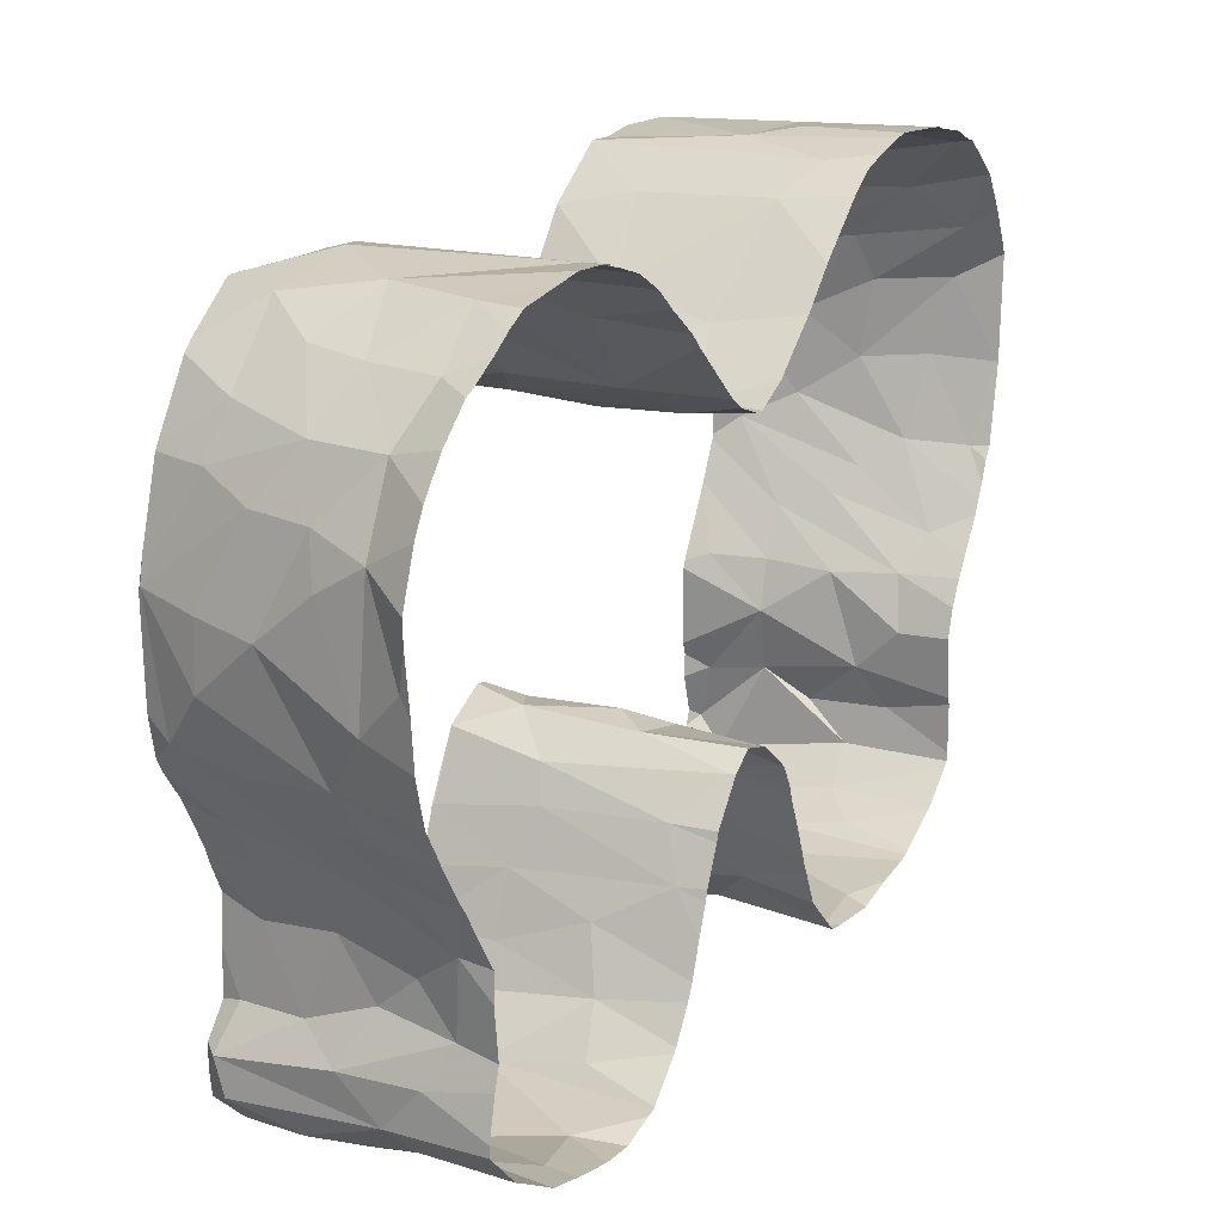
<metadata>
{"format":"obj","ext":"obj","renderer":"f3d","projection":"perspective","resolution":1024,"background":"white","views":[{"elev":18.8,"azim":-153.3,"up":"+Y"}]}
</metadata>
<code>
v 738.4 112.4 175.5
v 751 48.7 112.7
v 731.3 25.42 145.1
v 754.2 76.43 188
v 756.5 22.25 96.42
v 744.5 45.97 67.5
v 740.1 71.86 189.1
v 757.8 99.87 183
v 735.8 23.42 90.26
v 730.7 54.99 124.8
v 733.6 25.25 80.59
v 747.5 65.16 184.1
v 752.8 25.47 144.5
v 752.9 30.68 139.3
v 760.9 73.04 185.8
v 754.5 29.76 104.6
v 738.6 110.1 145.1
v 762.3 25.19 142.6
v 745 38 136.4
v 730.2 50.83 130.1
v 738.6 62.28 61.12
v 763.8 52.12 129.5
v 761.1 41.93 177.9
v 750.9 96.95 58.19
v 753.8 34.58 107.2
v 757.8 92.5 119.4
v 730.2 81.73 194
v 737 92.38 119.5
v 737.9 67.12 57.62
v 761.9 92.95 184.7
v 755.5 95.77 114.3
v 738.8 32.5 139.2
v 750.4 109.9 68.04
v 738.4 26.84 75.98
v 754.2 105.5 180.5
v 755 110.9 97.49
v 746.7 56.97 123.7
v 748.3 27.94 71.97
v 736.4 103.6 58.47
v 760.4 84.75 186.5
v 742.7 108.8 180.2
v 740.3 48.65 131.9
v 758.2 63.16 64.28
v 741.9 95.88 113.7
v 756.4 78.77 56.87
v 743.3 96.83 56.31
v 745.7 56.42 179.7
v 738.1 92.38 124.8
v 753.1 30.14 67.47
v 748.8 52.7 67.53
v 750.5 110.2 176.2
v 744.8 66.64 60.16
v 756.5 104.9 64.62
v 738.4 39.14 181.4
v 753.9 50.86 177.1
v 743.2 29.41 175.8
v 741.5 30.31 69.22
v 762.8 34.89 178.9
v 757.4 114.4 88.41
v 756.4 86.4 57.12
v 746.6 81.44 189.9
v 746.3 114 169.2
v 735.6 92.02 193
v 746.9 97.08 187.9
v 745.9 103.4 60.47
v 736.5 79.59 52.47
v 753.8 42.12 134
v 741.4 42.48 134.8
v 763.7 26.84 73.35
v 753.4 96.34 186
v 761.4 42.07 69.62
v 742 44.45 179.8
v 741.7 54.75 127.3
v 754.7 48.44 131.4
v 747.9 103.9 183.8
v 740.2 105.5 104.2
v 756.4 22.97 149
v 748.4 91.25 121.6
v 754 23.62 158.7
v 737.9 40.12 63.98
v 739 26.5 100
v 762.1 23.87 79.9
v 764 54.41 116.7
v 734.3 109.5 64.11
v 750.6 24.95 98.94
v 730.6 54.36 117.3
v 742.5 34.86 64.36
v 757.2 56.61 120.6
v 737.5 56.81 181.7
v 731.8 110.9 181.3
v 741.4 72.61 55.53
v 746.4 114.4 75.82
v 752.3 24.91 77.7
v 755.4 109.5 144.5
v 764 22.97 100.3
v 762 22.31 153.5
v 759.5 27.82 174.2
v 735.8 95.19 53.17
v 753.8 87.12 188.2
v 754 42.74 179
v 761 72.61 59.22
v 750.3 53.51 128.9
v 731.1 85.18 50.5
v 739.4 104 186.1
v 732.9 24.56 156.5
v 731.4 72.37 52.81
v 754.8 94.74 128.5
v 755.5 102.4 107.2
v 759.1 55.91 125.1
v 752.5 92.69 124.7
v 740.7 112.8 94.2
v 753.2 100.8 135.4
v 746.2 25 163.3
v 739.5 50.23 66.62
v 742.4 38.69 108
v 743.1 109.4 66.14
v 735.7 49.42 113
v 745 91.38 190
v 748.7 38.79 181
v 738.1 82.25 192
v 754 57.15 178.9
v 732.9 114.9 88.19
v 734.8 45.13 65.5
v 761.1 114.3 163.4
v 740.8 98.56 133.2
v 741.7 115.4 159.5
v 742.2 56.33 119.6
v 754.9 115.5 82.59
v 759.6 31.5 178
v 748.7 85.58 55
v 730.4 105.8 188.3
v 730.4 61.97 59.16
v 754 63.38 182.2
v 757 112.8 73.33
v 747.6 39.81 64.35
v 732.3 71.44 191.3
v 739.3 27.5 170.8
v 762.3 104.2 179
v 744.3 24 84.52
v 758.6 33.47 136.8
v 757.5 99.17 61.25
v 744.1 27.28 144
v 753.8 22.31 87.98
v 735.3 113.6 150.5
v 757 58.92 66.31
v 733.7 54.67 64.16
v 760 111.3 172.2
v 742.6 110.5 98.22
v 743.5 33.84 180.5
v 745.5 24.5 154
v 751.4 65.03 62.34
v 747 26.25 169.3
v 740.2 31.71 104.5
v 733.6 43.62 110.2
v 763.3 25.19 167
v 746.7 114.8 154.5
v 763.4 34.44 107.7
v 758.4 51.25 69.53
v 752.1 52.82 115.1
v 761 33.2 65.67
v 763.7 87.38 59.63
v 763.9 65.02 181.5
v 762.5 37.3 66.07
v 761.1 57.24 177.4
v 745 68.44 186.4
v 744 59.16 64.78
v 735 61.37 185.4
v 753.5 42.12 110.1
v 735.5 114.4 72.53
v 752.2 70.86 58.64
v 752.8 42.76 67.67
v 763.8 46.75 112.2
v 733.8 98.78 190.9
v 736.4 49.85 179.5
v 741.7 91.47 54
v 730 24.14 97.87
v 730 23.98 96.54
v 730 114.6 169
v 730 114.4 171.1
v 730 104.5 105.8
v 730 102.9 107.4
v 730 100.4 134.4
v 730 104.9 139.2
v 730 35.45 62.96
v 730 36.79 62.99
v 730 30.38 68.11
v 730 30.65 67.82
v 730 115.2 78.12
v 730 115.7 81.61
v 730 115.2 158.4
v 730 115.4 160.4
v 730 114.4 171.1
v 730 113.9 172.5
v 730 111.6 96.21
v 730 110.5 98.17
v 730 97.55 130.7
v 730 100.4 134.4
v 730 110.5 98.17
v 730 108 101.2
v 730 29.29 175.4
v 730 29.04 174.8
v 730 25.95 167.8
v 730 25.7 166.6
v 730 95.72 115.4
v 730 94.31 117.5
v 730 67.48 55.34
v 730 68.25 54.91
v 730 36.58 136.4
v 730 37.19 136.2
v 730 35.79 136.9
v 730 36.58 136.4
v 730 28.91 103.2
v 730 28.41 102.7
v 730 24.38 98.07
v 730 24.14 97.87
v 730 115.7 81.61
v 730 115.3 86.54
v 730 67.21 189.8
v 730 65.4 188.9
v 730 25.7 166.6
v 730 25.11 161
v 730 24.03 155.2
v 730 24.84 147.8
v 730 114.2 153.7
v 730 115.2 158.4
v 730 90.04 49.45
v 730 92.68 49.31
v 730 68.25 54.91
v 730 70.3 53.67
v 730 63.03 58.33
v 730 67.48 55.34
v 730 65.4 188.9
v 730 63.72 188
v 730 53.66 181.2
v 730 49.91 179.9
v 730 41.76 134.4
v 730 43.35 133.6
v 730 33.58 180.9
v 730 32.96 180.3
v 730 111.4 65.85
v 730 113.1 68.48
v 730 110.9 146.5
v 730 113 149.6
v 730 98.68 51.58
v 730 101.5 53.2
v 730 96.86 193.8
v 730 95.1 194.6
v 730 59.24 184.7
v 730 56.85 183
v 730 43.75 180.6
v 730 41.99 180.8
v 730 34.74 107
v 730 32.84 105.9
v 730 27.04 143.2
v 730 30.97 139.1
v 730 30.09 68.69
v 730 30.38 68.11
v 730 26.38 168.5
v 730 25.95 167.8
v 730 113 177
v 730 111.4 180.7
v 730 92.77 121.6
v 730 92.78 122.7
v 730 77.85 50.88
v 730 83.27 50.37
v 730 54.94 63.7
v 730 61.63 59.34
v 730 41.99 180.8
v 730 40.98 181.1
v 730 39.05 108.6
v 730 34.74 107
v 730 34.68 181.1
v 730 33.58 180.9
v 730 114.4 89.61
v 730 112.9 93.93
v 730 95.1 194.6
v 730 83 194.1
v 730 105.4 56.56
v 730 108.9 60.73
v 730 55.05 124.7
v 730 56.29 120.4
v 730 56.29 120.4
v 730 54.43 117.5
v 730 54.11 117.1
v 730 49.51 113.1
v 730 44.22 65.03
v 730 50.59 64.22
v 730 25.46 78.17
v 730 26.04 75.75
v 730 23.26 87.17
v 730 24.61 81.1
v 730 73.54 52.06
v 730 77.85 50.88
v 730 48.36 112.7
v 730 43.9 110.5
v 730 111 182.2
v 730 106.1 188.2
v 730 41.61 64.17
v 730 44.22 65.03
v 730 105.8 188.6
v 730 101.1 191.6
v 730 81.51 194
v 730 71.55 192.1
v 730 50.85 130.1
v 730 54.86 125
v 730 47.91 131.8
v 730 50.78 130.1
v 730 115.4 160.4
v 730 114.6 169
v 730 94.93 127.5
v 730 97.55 130.7
v 730 30.65 67.82
v 730 35.45 62.96
v 730 113 149.6
v 730 114.2 153.7
v 730 32.96 180.3
v 730 29.29 175.4
v 730 28.41 102.7
v 730 24.38 98.07
v 730 102.9 107.4
v 730 95.72 115.4
v 730 92.78 122.7
v 730 94.93 127.5
v 730 37.19 136.2
v 730 41.76 134.4
v 730 36.79 62.99
v 730 41.61 64.17
v 730 92.68 49.31
v 730 98.68 51.58
v 730 63.72 188
v 730 59.24 184.7
v 730 30.97 139.1
v 730 35.79 136.9
v 730 32.84 105.9
v 730 28.91 103.2
v 730 113.9 172.5
v 730 113 177
v 730 94.31 117.5
v 730 92.77 121.6
v 730 23.98 96.54
v 730 22.83 91.9
v 730 114.4 71.23
v 730 115.2 78.12
v 730 109.3 61.72
v 730 111.4 65.85
v 730 108 101.2
v 730 104.5 105.8
v 730 108.9 60.73
v 730 109.3 61.72
v 730 101.5 53.2
v 730 105.4 56.56
v 730 83 194.1
v 730 81.81 194.1
v 730 29.04 174.8
v 730 26.38 168.5
v 730 24.61 81.1
v 730 25.46 78.17
v 730 42.66 110.1
v 730 39.05 108.6
v 730 40.98 181.1
v 730 34.68 181.1
v 730 26.04 75.75
v 730 30.09 68.69
v 730 113.1 68.48
v 730 114.4 71.23
v 730 61.63 59.34
v 730 61.88 59.22
v 730 24.84 147.8
v 730 25.32 145.1
v 730 22.83 91.9
v 730 23.26 87.17
v 730 111.4 180.7
v 730 111 182.2
v 730 104.9 139.2
v 730 110.9 146.5
v 730 101.1 191.6
v 730 96.86 193.8
v 730 85.4 50.08
v 730 90.04 49.45
v 730 83.27 50.37
v 730 85.4 50.08
v 730 54.09 64.31
v 730 54.94 63.7
v 730 56.85 183
v 730 53.66 181.2
v 730 50.59 64.22
v 730 54.09 64.31
v 730 49.51 113.1
v 730 48.36 112.7
v 730 25.32 145.1
v 730 27.04 143.2
v 730 25.11 161
v 730 24.03 155.2
v 730 81.81 194.1
v 730 81.51 194
v 730 72.18 52.51
v 730 73.54 52.06
v 730 71.55 192.1
v 730 69.98 191
v 730 69.98 191
v 730 67.21 189.8
v 730 49.91 179.9
v 730 43.75 180.6
v 730 106.1 188.2
v 730 105.8 188.6
v 730 70.3 53.67
v 730 72.18 52.51
v 730 62.06 59.03
v 730 63.03 58.33
v 730 54.86 125
v 730 54.99 124.9
v 730 54.34 117.3
v 730 54.11 117.1
v 730 43.35 133.6
v 730 46.27 132.3
v 730 54.99 124.9
v 730 55.05 124.7
v 730 112.9 93.93
v 730 111.6 96.21
v 730 46.27 132.3
v 730 47.91 131.8
v 730 61.88 59.22
v 730 62.06 59.03
v 730 54.43 117.5
v 730 54.34 117.3
v 730 50.78 130.1
v 730 50.85 130.1
v 730 43.9 110.5
v 730 42.66 110.1
v 730 115.3 86.54
v 730 115 87.84
v 730 114.6 88.69
v 730 114.4 89.61
v 730 115 87.84
v 730 114.9 87.87
v 730 114.9 87.87
v 730 114.6 88.69
v 764 35.16 67.4
v 764 31.73 67.91
v 764 30.88 174.5
v 764 33.88 177.2
v 764 26.74 73.84
v 764 24.23 80.47
v 764 86.82 59.73
v 764 74.7 60.14
v 764 35.69 177.9
v 764 40.74 176.4
v 764 89.94 184
v 764 90.19 183.3
v 764 47.06 112.3
v 764 54.41 116.7
v 764 41.28 70.5
v 764 37.92 67.52
v 764 29.11 172.6
v 764 30.88 174.5
v 764 24.85 145.3
v 764 22.79 153.3
v 764 110.1 171.5
v 764 111.6 167.8
v 764 98.19 134.8
v 764 96.47 132.7
v 764 75.71 184.3
v 764 82.12 184.6
v 764 64.36 64.99
v 764 62.94 65.78
v 764 56.31 176.3
v 764 64.62 181.2
v 764 51.97 129.6
v 764 48.69 132.2
v 764 25.96 167.6
v 764 29.11 172.6
v 764 113.7 159.8
v 764 113.1 154.6
v 764 113.4 151
v 764 113.3 150.9
v 764 106.4 175.6
v 764 110.1 171.5
v 764 100.3 108
v 764 102.3 105.9
v 764 99.2 63.38
v 764 90.22 60.59
v 764 93.44 126.7
v 764 92.97 125.9
v 764 93.21 116.9
v 764 94.36 115
v 764 86.31 184.5
v 764 89.94 184
v 764 57.34 122.7
v 764 56.93 124.4
v 764 56.93 124.4
v 764 52.35 129.3
v 764 36.32 108.3
v 764 40.41 109.6
v 764 22.59 85.69
v 764 21.46 90.94
v 764 99.76 63.73
v 764 99.2 63.38
v 764 92.97 125.9
v 764 92.87 124
v 764 54.42 116.7
v 764 57.34 122.7
v 764 28.03 104.1
v 764 31.8 106.2
v 764 32.92 137.3
v 764 27.61 141
v 764 112.9 77.1
v 764 112.9 76.65
v 764 58.12 68.46
v 764 56.58 69.03
v 764 52.49 71.08
v 764 46.86 70.66
v 764 31.73 67.91
v 764 27.08 73.15
v 764 23.43 156.5
v 764 24.74 160.4
v 764 21.5 92.51
v 764 22.93 100.1
v 764 111.8 94.4
v 764 112.1 93.72
v 764 111.7 94.68
v 764 111.8 94.4
v 764 108.2 69.85
v 764 107.2 68.7
v 764 98.13 181.9
v 764 100.7 180.4
v 764 65.82 181.9
v 764 70.13 184.1
v 764 40.41 109.6
v 764 45.98 111.9
v 764 41.16 134.6
v 764 38.25 135.5
v 764 55.28 175.9
v 764 56.31 176.3
v 764 43.69 176.5
v 764 45.31 176
v 764 21.46 90.94
v 764 21.5 92.51
v 764 108 100.9
v 764 109.2 99.57
v 764 107.7 142.4
v 764 107.6 142.4
v 764 69.94 61.15
v 764 68.77 61.82
v 764 68.77 61.82
v 764 68.21 62.14
v 764 48.69 132.2
v 764 47.13 132.8
v 764 23.23 100.5
v 764 28.03 104.1
v 764 24.74 160.4
v 764 25.17 165.8
v 764 112.9 76.65
v 764 112.8 76.2
v 764 70.13 184.1
v 764 70.65 184.4
v 764 113.4 151
v 764 113.4 151
v 764 52.35 129.3
v 764 51.97 129.6
v 764 37.92 67.52
v 764 35.16 67.4
v 764 27.08 73.15
v 764 26.74 73.84
v 764 64.97 181.4
v 764 65.1 181.5
v 764 64.62 181.2
v 764 64.97 181.4
v 764 33.88 177.2
v 764 35.69 177.9
v 764 27.61 141
v 764 25.33 142.8
v 764 25.17 165.8
v 764 25.96 167.6
v 764 22.97 100.2
v 764 23.03 100.3
v 764 112.7 163.5
v 764 113.7 159.8
v 764 87.51 59.92
v 764 86.82 59.73
v 764 35.46 107.7
v 764 36.32 108.3
v 764 33.84 107.1
v 764 35.46 107.7
v 764 31.8 106.2
v 764 33.84 107.1
v 764 24.23 80.47
v 764 22.59 85.69
v 764 111.6 167.8
v 764 112.7 163.5
v 764 100.7 180.4
v 764 103.5 178.5
v 764 70.65 184.4
v 764 75.71 184.3
v 764 65.1 181.5
v 764 65.82 181.9
v 764 46.65 112.1
v 764 47.06 112.3
v 764 45.98 111.9
v 764 46.65 112.1
v 764 23.03 100.3
v 764 23.23 100.5
v 764 22.79 153.3
v 764 23.43 156.5
v 764 25.33 142.8
v 764 24.85 145.3
v 764 22.93 100.1
v 764 22.97 100.2
v 764 94.36 115
v 764 100.3 108
v 764 96.47 132.7
v 764 93.44 126.7
v 764 90.22 60.59
v 764 87.51 59.92
v 764 90.19 183.3
v 764 98.13 181.9
v 764 74.7 60.14
v 764 69.94 61.15
v 764 54.41 116.7
v 764 54.42 116.7
v 764 38.25 135.5
v 764 32.92 137.3
v 764 102.3 105.9
v 764 108 100.9
v 764 103.5 178.5
v 764 106.4 175.6
v 764 92.87 124
v 764 93.21 116.9
v 764 82.12 184.6
v 764 86.31 184.5
v 764 68.21 62.14
v 764 64.36 64.99
v 764 62.94 65.78
v 764 58.12 68.46
v 764 40.74 176.4
v 764 43.69 176.5
v 764 113.3 150.9
v 764 107.7 142.4
v 764 109.2 99.57
v 764 111.7 94.68
v 764 107.2 68.7
v 764 99.76 63.73
v 764 107.6 142.4
v 764 98.19 134.8
v 764 46.86 70.66
v 764 41.28 70.5
v 764 112.3 87.32
v 764 112.9 77.1
v 764 112.1 93.72
v 764 112.3 87.32
v 764 56.58 69.03
v 764 52.49 71.08
v 764 47.13 132.8
v 764 41.16 134.6
v 764 112.8 76.2
v 764 108.2 69.85
v 764 113.1 154.6
v 764 113.4 151
v 764 45.31 176
v 764 55.28 175.9
f 157 25 16
f 101 45 161
f 138 147 35
f 161 45 60
f 121 164 162
f 159 172 83
f 14 140 18
f 155 97 152
f 77 18 96
f 40 4 15
f 88 159 83
f 159 2 172
f 30 8 70
f 141 161 24
f 40 30 70
f 4 40 99
f 102 109 22
f 58 23 100
f 16 85 95
f 93 69 82
f 79 155 113
f 85 5 95
f 138 35 8
f 26 78 110
f 74 102 22
f 163 171 71
f 157 168 25
f 49 160 69
f 13 14 18
f 156 62 124
f 53 33 134
f 60 24 161
f 45 101 170
f 151 170 101
f 133 121 162
f 50 145 158
f 55 164 121
f 2 168 172
f 58 100 129
f 69 93 38
f 38 49 69
f 35 147 51
f 15 4 165
f 133 15 12
f 88 109 37
f 102 37 109
f 23 55 100
f 171 158 71
f 113 155 152
f 77 13 18
f 77 96 79
f 124 62 147
f 62 51 147
f 40 70 99
f 163 135 171
f 163 87 135
f 160 87 163
f 129 56 97
f 128 122 59
f 8 35 75
f 45 130 60
f 152 97 56
f 82 143 93
f 134 92 128
f 134 33 92
f 8 75 70
f 70 64 99
f 26 28 78
f 127 159 88
f 140 19 67
f 140 14 19
f 129 100 149
f 59 122 111
f 53 141 65
f 141 24 65
f 112 107 125
f 26 31 44
f 60 46 24
f 46 60 130
f 42 102 74
f 158 171 50
f 149 100 119
f 49 87 160
f 56 129 149
f 142 14 13
f 13 77 79
f 53 65 33
f 99 118 61
f 4 99 61
f 165 12 15
f 145 50 166
f 5 85 143
f 156 126 62
f 31 108 44
f 99 64 118
f 110 48 107
f 91 45 170
f 166 151 43
f 121 133 47
f 121 47 55
f 168 115 25
f 137 152 56
f 150 79 113
f 150 13 79
f 139 93 143
f 33 65 116
f 151 52 170
f 67 42 74
f 119 100 72
f 139 143 85
f 92 122 128
f 36 111 148
f 35 51 75
f 75 104 70
f 45 91 130
f 7 4 61
f 52 91 170
f 145 166 43
f 37 127 88
f 50 171 6
f 68 42 67
f 32 19 14
f 153 16 25
f 57 87 49
f 57 49 38
f 153 85 16
f 51 41 75
f 12 89 133
f 52 151 166
f 89 47 133
f 73 37 102
f 117 154 2
f 154 168 2
f 171 135 6
f 168 154 115
f 34 38 93
f 33 116 92
f 70 104 64
f 46 130 175
f 91 66 130
f 7 165 4
f 55 47 72
f 100 55 72
f 93 139 34
f 51 62 1
f 51 1 41
f 94 112 17
f 108 36 44
f 26 44 28
f 130 66 175
f 117 2 159
f 135 87 80
f 115 153 25
f 142 32 14
f 13 150 142
f 36 148 76
f 116 65 39
f 44 36 76
f 135 123 6
f 81 85 153
f 139 85 9
f 92 116 169
f 41 104 75
f 24 39 65
f 24 46 39
f 29 91 52
f 21 29 52
f 50 114 166
f 50 6 114
f 119 54 149
f 150 113 3
f 94 17 144
f 116 39 84
f 118 64 173
f 61 118 63
f 61 63 120
f 166 21 52
f 159 127 86
f 119 72 54
f 68 67 19
f 34 57 38
f 112 125 17
f 64 104 173
f 46 175 98
f 125 107 48
f 110 78 48
f 61 120 7
f 66 91 106
f 146 21 166
f 117 159 86
f 73 102 42
f 72 47 174
f 6 123 114
f 142 150 3
f 34 139 11
f 41 1 90
f 63 118 173
f 48 78 28
f 175 66 98
f 136 7 120
f 127 37 73
f 174 47 89
f 135 80 123
f 116 84 169
f 41 90 104
f 167 12 165
f 89 12 167
f 146 166 114
f 20 10 73
f 20 73 42
f 98 66 103
f 167 165 7
f 73 10 127
f 105 3 113
f 139 9 11
f 46 98 39
f 104 131 173
f 132 29 21
f 63 27 120
f 146 132 21
f 104 90 131
f 32 142 3
f 136 120 27
f 146 114 123
f 9 85 176
f 62 126 178
f 44 76 180
f 17 125 182
f 80 87 184
f 87 57 186
f 92 169 188
f 126 156 190
f 1 62 192
f 148 111 194
f 125 48 196
f 76 148 198
f 137 56 200
f 113 152 202
f 28 44 204
f 91 29 206
f 68 19 208
f 19 32 210
f 81 153 212
f 85 81 214
f 122 92 216
f 7 136 218
f 105 113 220
f 3 105 222
f 156 144 224
f 98 103 226
f 106 91 228
f 29 132 230
f 167 7 232
f 174 89 234
f 42 68 236
f 56 149 238
f 169 84 240
f 144 17 242
f 39 98 244
f 63 173 246
f 89 167 248
f 72 174 250
f 153 115 252
f 32 3 254
f 57 34 256
f 152 137 258
f 90 1 260
f 48 28 262
f 103 66 264
f 132 146 266
f 54 72 268
f 115 154 270
f 149 54 272
f 111 122 274
f 27 63 276
f 84 39 278
f 127 10 280
f 86 127 282
f 117 86 284
f 146 123 286
f 34 11 288
f 11 9 290
f 66 106 292
f 154 117 294
f 131 90 296
f 123 80 298
f 173 131 300
f 136 27 302
f 10 20 304
f 20 42 306
f 176 177 9
f 178 179 62
f 180 181 44
f 182 183 17
f 184 185 80
f 186 187 87
f 188 189 92
f 190 191 126
f 192 193 1
f 194 195 148
f 196 197 125
f 198 199 76
f 200 201 137
f 202 203 113
f 204 205 28
f 206 207 91
f 208 209 68
f 210 211 19
f 212 213 81
f 214 215 85
f 216 217 122
f 218 219 7
f 220 221 105
f 222 223 3
f 224 225 156
f 226 227 98
f 228 229 106
f 230 231 29
f 232 233 167
f 234 235 174
f 236 237 42
f 238 239 56
f 240 241 169
f 242 243 144
f 244 245 39
f 246 247 63
f 248 249 89
f 250 251 72
f 252 253 153
f 254 255 32
f 256 257 57
f 258 259 152
f 260 261 90
f 262 263 48
f 264 265 103
f 266 267 132
f 268 269 54
f 270 271 115
f 272 273 149
f 274 275 111
f 276 277 27
f 278 279 84
f 280 281 127
f 282 283 86
f 284 285 117
f 286 287 146
f 288 289 34
f 290 291 11
f 292 293 66
f 294 295 154
f 296 297 131
f 298 299 123
f 300 301 173
f 302 303 136
f 304 305 10
f 306 307 20
f 126 308 309
f 48 310 311
f 87 312 313
f 144 314 315
f 56 316 317
f 81 318 319
f 44 320 321
f 48 322 323
f 68 324 325
f 80 326 327
f 98 328 329
f 167 330 331
f 32 332 333
f 153 334 335
f 1 336 337
f 28 338 339
f 9 340 341
f 169 342 343
f 84 344 345
f 76 346 347
f 84 348 349
f 39 350 351
f 27 352 353
f 137 354 355
f 11 356 357
f 154 358 359
f 54 360 361
f 34 362 363
f 169 364 365
f 132 366 367
f 3 368 369
f 9 370 371
f 90 372 373
f 17 374 375
f 173 376 377
f 103 378 379
f 103 380 381
f 146 382 383
f 89 384 385
f 146 386 387
f 117 388 389
f 3 390 391
f 105 392 393
f 27 394 395
f 106 396 397
f 136 398 399
f 136 400 401
f 174 402 403
f 131 404 405
f 106 406 407
f 132 408 409
f 10 410 411
f 86 412 413
f 42 414 415
f 10 416 417
f 111 418 419
f 42 420 421
f 132 422 423
f 86 424 425
f 20 426 427
f 154 428 429
f 122 430 431
f 122 432 433
f 122 434 435
f 122 436 437
f 160 163 438
f 58 129 440
f 82 69 442
f 101 161 444
f 23 58 446
f 8 30 448
f 83 172 450
f 163 71 452
f 129 97 454
f 96 18 456
f 124 147 458
f 107 112 460
f 40 15 462
f 145 43 464
f 162 164 466
f 74 22 468
f 97 155 470
f 156 124 472
f 94 144 474
f 147 138 476
f 108 31 478
f 161 141 480
f 110 107 482
f 31 26 484
f 30 40 486
f 109 88 488
f 22 109 490
f 168 157 492
f 143 82 494
f 141 53 496
f 26 110 498
f 88 83 500
f 157 16 502
f 18 140 504
f 128 59 506
f 158 145 508
f 71 158 510
f 69 160 512
f 79 96 514
f 95 5 516
f 59 111 518
f 111 36 520
f 53 134 522
f 138 8 524
f 133 162 526
f 172 168 528
f 140 67 530
f 164 55 532
f 55 23 534
f 5 143 536
f 36 108 538
f 112 94 540
f 151 101 542
f 43 151 544
f 67 74 546
f 16 95 548
f 155 79 550
f 134 128 552
f 15 133 554
f 144 156 556
f 438 439 160
f 440 441 58
f 442 443 82
f 444 445 101
f 446 447 23
f 448 449 8
f 450 451 83
f 452 453 163
f 454 455 129
f 456 457 96
f 458 459 124
f 460 461 107
f 462 463 40
f 464 465 145
f 466 467 162
f 468 469 74
f 470 471 97
f 472 473 156
f 474 475 94
f 476 477 147
f 478 479 108
f 480 481 161
f 482 483 110
f 484 485 31
f 486 487 30
f 488 489 109
f 490 491 22
f 492 493 168
f 494 495 143
f 496 497 141
f 498 499 26
f 500 501 88
f 502 503 157
f 504 505 18
f 506 507 128
f 508 509 158
f 510 511 71
f 512 513 69
f 514 515 79
f 516 517 95
f 518 519 59
f 520 521 111
f 522 523 53
f 524 525 138
f 526 527 133
f 528 529 172
f 530 531 140
f 532 533 164
f 534 535 55
f 536 537 5
f 538 539 36
f 540 541 112
f 542 543 151
f 544 545 43
f 546 547 67
f 548 549 16
f 550 551 155
f 552 553 134
f 554 555 15
f 556 557 144
f 22 558 559
f 163 560 561
f 69 562 563
f 162 564 565
f 162 566 567
f 58 568 569
f 18 570 571
f 155 572 573
f 95 574 575
f 124 576 577
f 161 578 579
f 157 580 581
f 157 582 583
f 157 584 585
f 82 586 587
f 124 588 589
f 138 590 591
f 15 592 593
f 162 594 595
f 172 596 597
f 172 598 599
f 95 600 601
f 96 602 603
f 18 604 605
f 95 606 607
f 31 608 609
f 107 610 611
f 161 612 613
f 8 614 615
f 101 616 617
f 83 618 619
f 140 620 621
f 108 622 623
f 138 624 625
f 26 626 627
f 40 628 629
f 43 630 631
f 145 632 633
f 23 634 635
f 94 636 637
f 36 638 639
f 53 640 641
f 112 642 643
f 71 644 645
f 59 646 647
f 59 648 649
f 158 650 651
f 67 652 653
f 134 654 655
f 156 656 657
f 55 658 659

</code>
